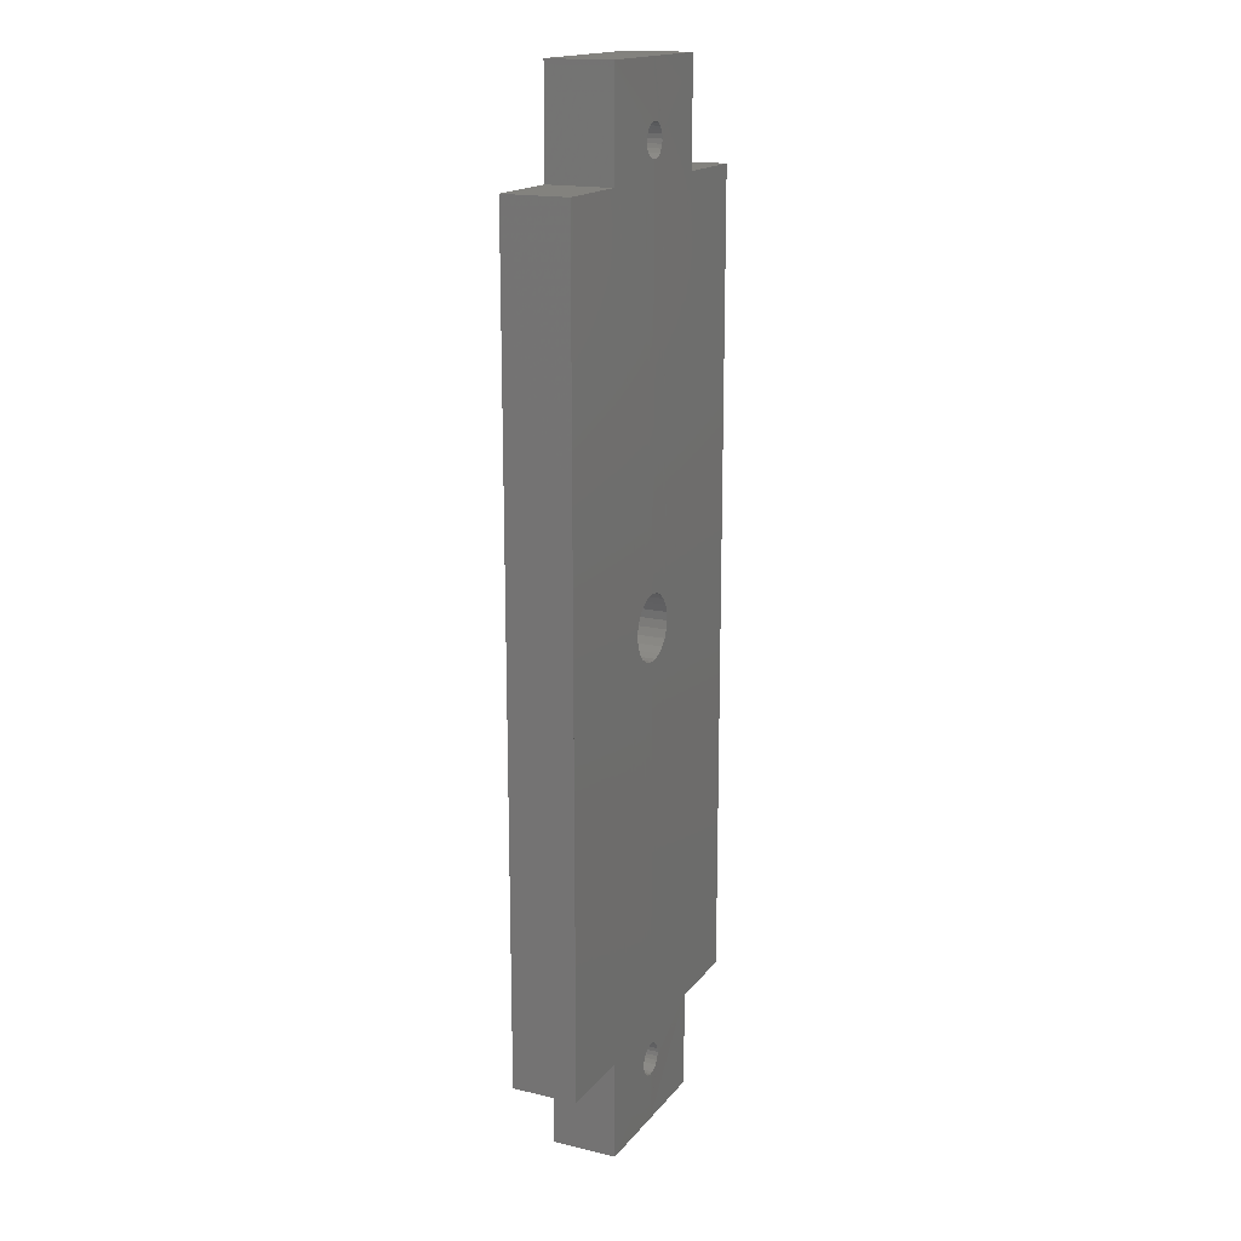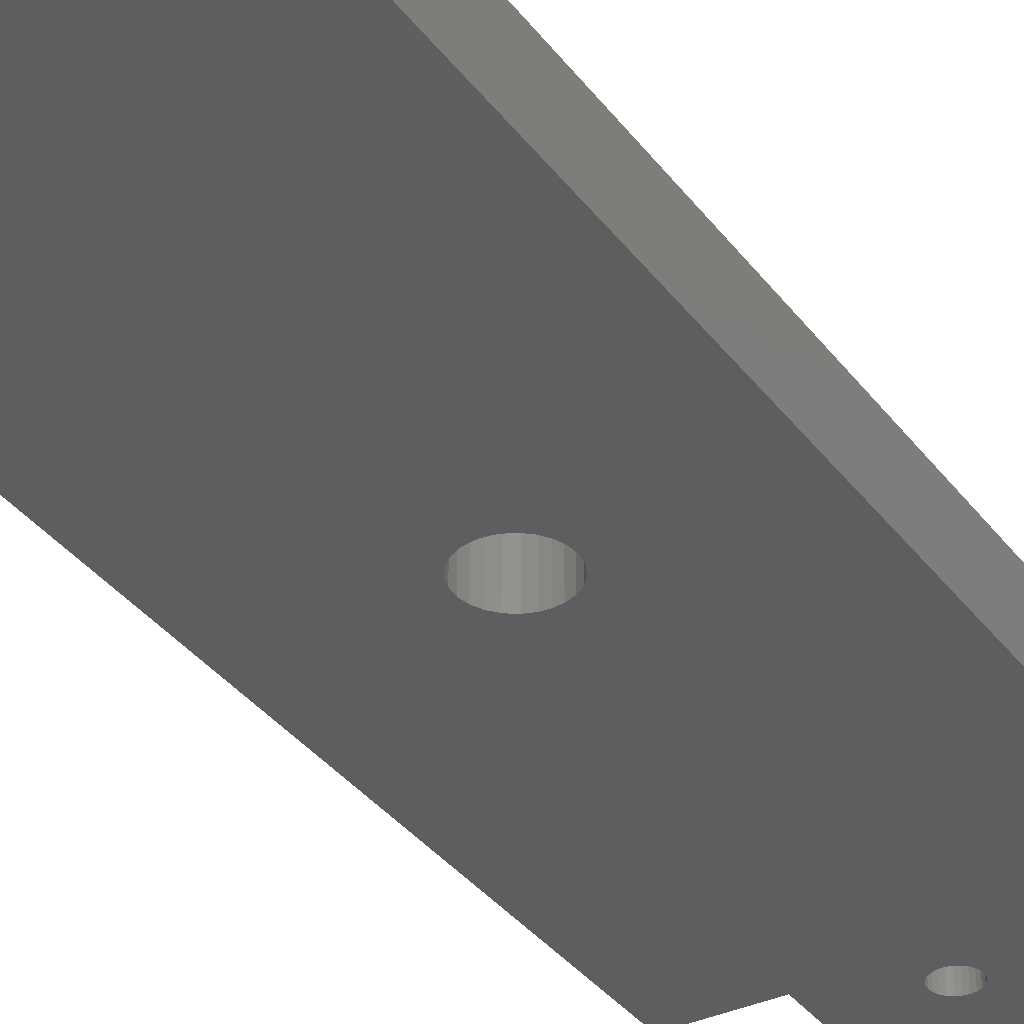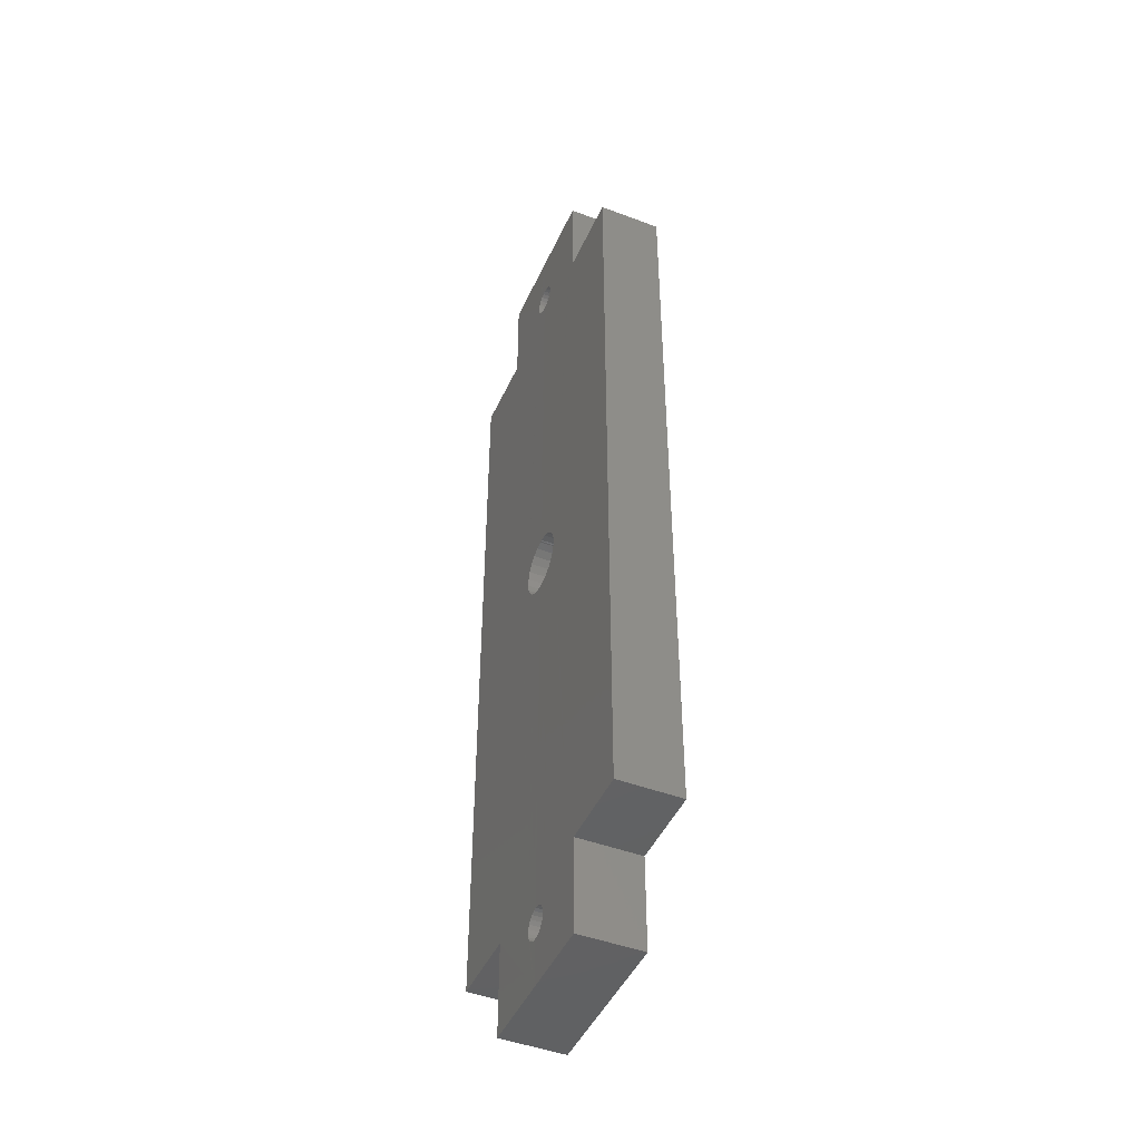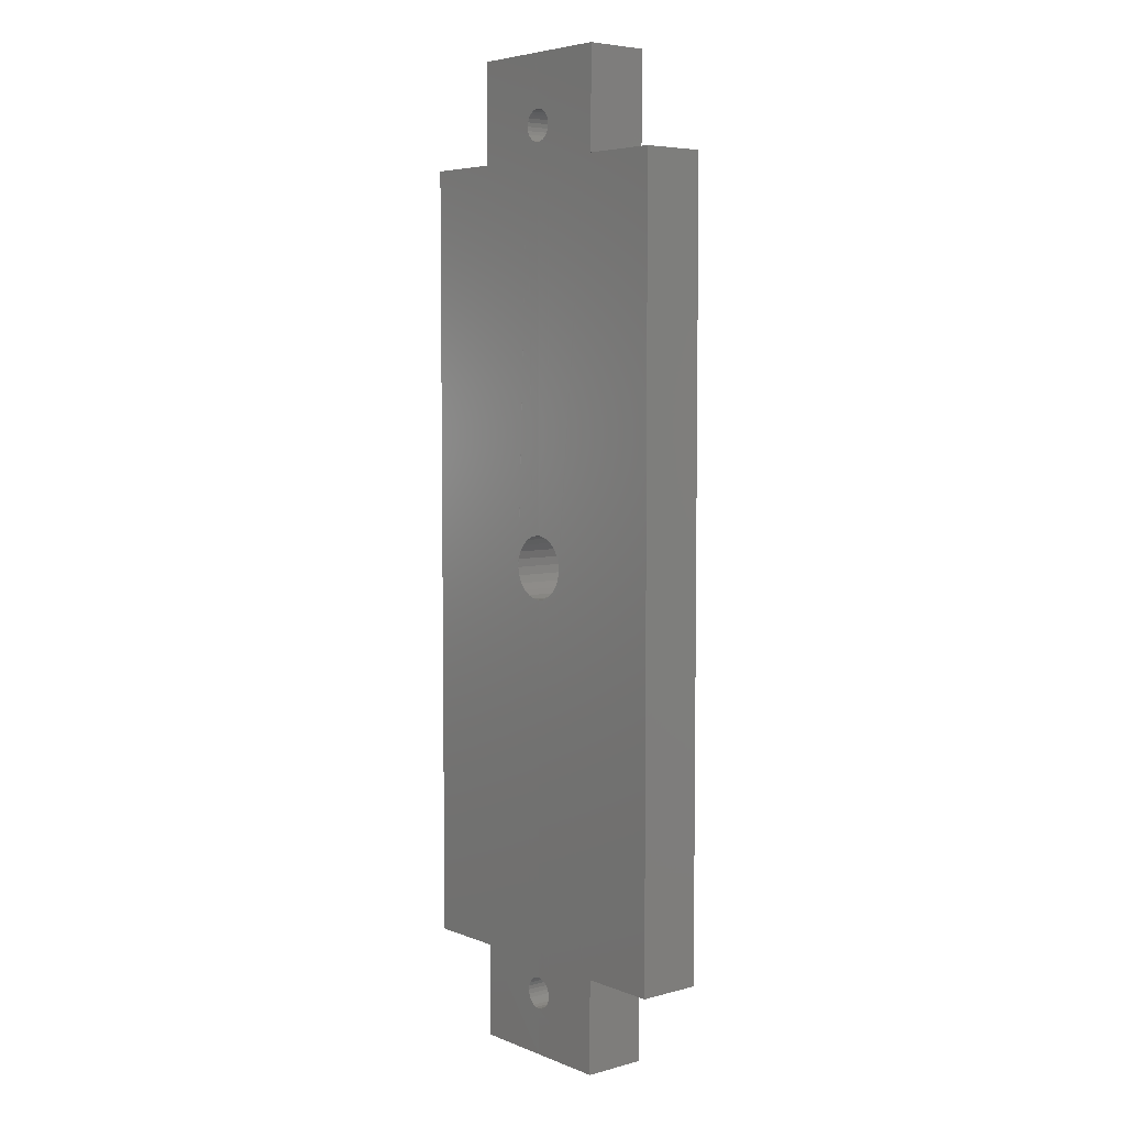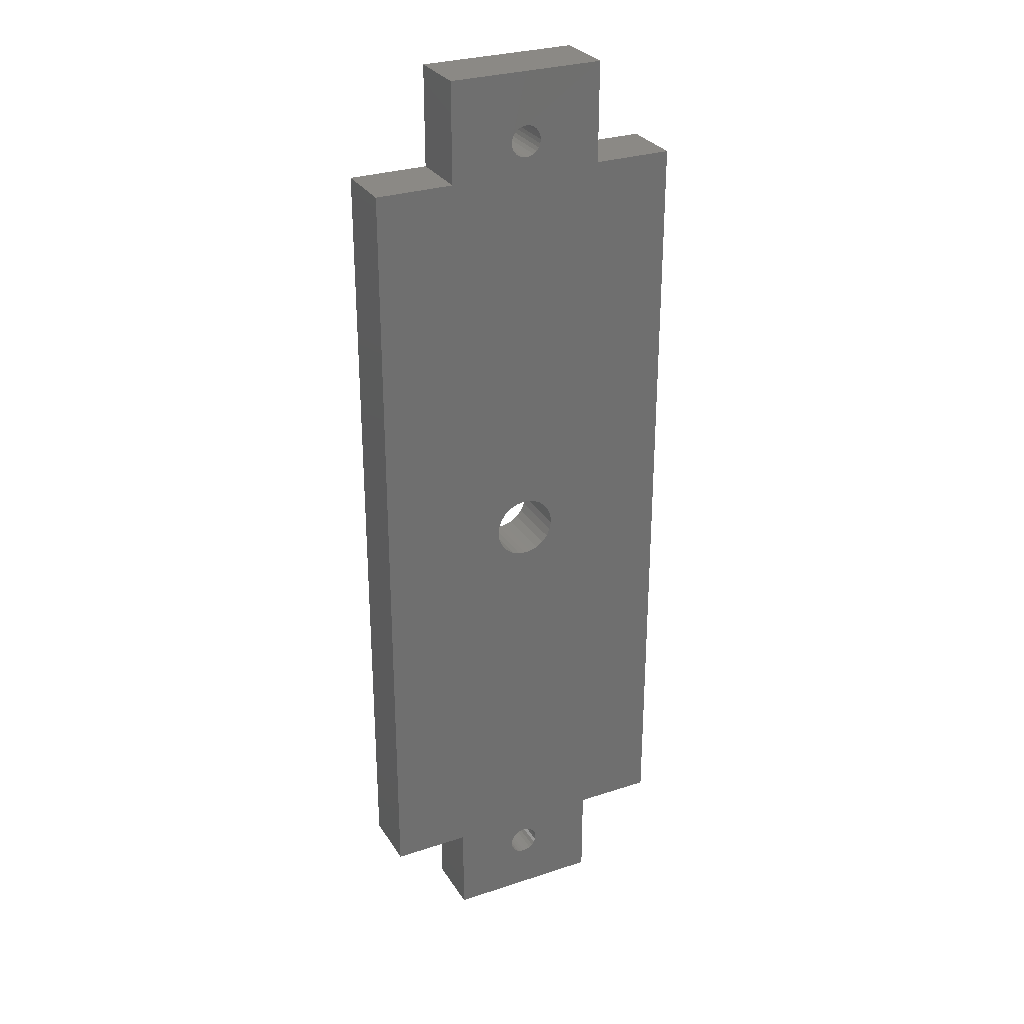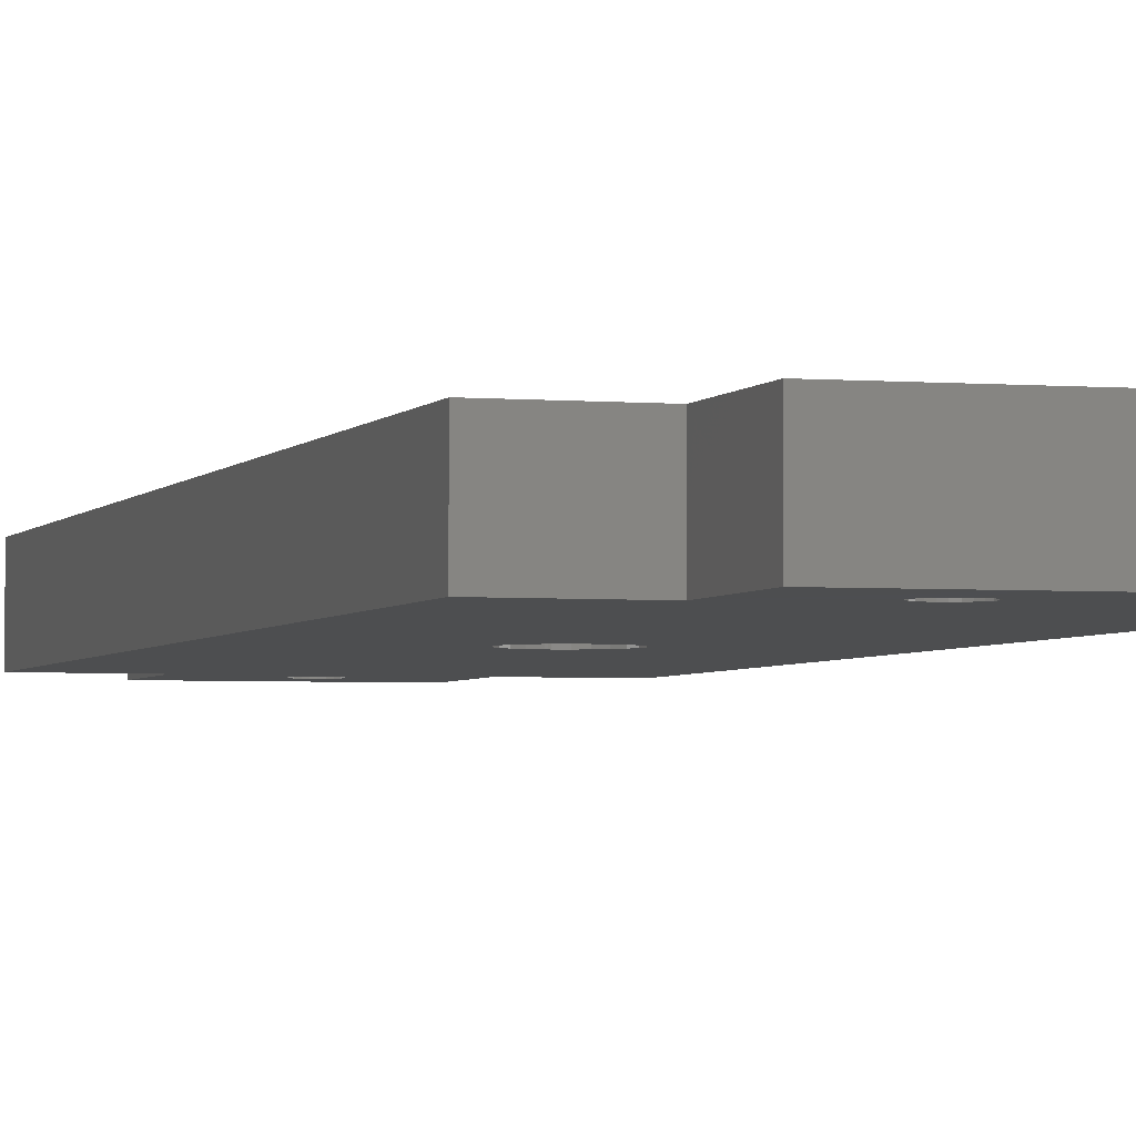
<metadata>
{"format":"stl","ext":"stl","renderer":"f3d","projection":"perspective","resolution":1024,"background":"white","views":[{"elev":16.8,"azim":115.3,"up":"+Y"},{"elev":-35.4,"azim":-148.4,"up":"+Z"},{"elev":-46.0,"azim":66.5,"up":"+Y"},{"elev":5.4,"azim":50.3,"up":"+Y"},{"elev":29.1,"azim":-26.1,"up":"+Y"},{"elev":-3.0,"azim":-16.6,"up":"+Z"}]}
</metadata>
<code>
# stl→obj: 164 verts, 498 faces
v 3055 -1081 0.271
v 3062 -1081 6.256
v 3062 -1081 0.2557
v 3055 -1081 6.271
v 3055 -1080 6.271
v 3055 -1080 0.271
v 3055 -1006 6.275
v 3062 -1006 6.259
v 3068 -1046 6.245
v 3068 -1084 6.243
v 3068 -1045 6.246
v 3068 -1083 6.243
v 3069 -1046 6.243
v 3069 -1083 6.242
v 3069 -1082 6.242
v 3069 -1082 6.241
v 3070 -1046 6.242
v 3070 -1082 6.24
v 3070 -1090 6.255
v 3062 -1090 6.255
v 3062 -996.5 6.26
v 3062 -996 6.26
v 3067 -1043 6.248
v 3067 -1044 6.248
v 3067 -1045 6.247
v 3069 -1085 6.242
v 3069 -1085 6.241
v 3070 -1085 6.24
v 3068 -1003 6.247
v 3068 -1002 6.247
v 3070 -996 6.26
v 3067 -1042 6.248
v 3067 -1041 6.247
v 3068 -1041 6.246
v 3069 -1001 6.246
v 3069 -1001 6.245
v 3070 -1001 6.244
v 3069 -1040 6.244
v 3069 -1004 6.246
v 3069 -1004 6.245
v 3070 -1040 6.243
v 3070 -1004 6.244
v 3070 -1082 0.2403
v 3070 -1046 0.242
v 3068 -1083 0.2429
v 3069 -1083 0.2425
v 3062 -1090 0.2553
v 3070 -1090 0.2553
v 3070 -1085 0.2402
v 3055 -1006 0.2745
v 3069 -1085 0.2417
v 3069 -1085 0.241
v 3068 -1084 0.2432
v 3068 -1084 0.2433
v 3069 -1085 0.2424
v 3068 -1084 0.2429
v 3062 -1006 0.2592
v 3062 -996.5 0.2596
v 3069 -1082 0.2411
v 3069 -1082 0.2418
v 3068 -1083 0.2432
v 3068 -1003 0.2471
v 3068 -1002 0.247
v 3069 -1004 0.2462
v 3068 -1003 0.2467
v 3069 -1001 0.2463
v 3069 -1001 0.2456
v 3068 -1003 0.247
v 3069 -1004 0.2455
v 3070 -1040 0.2428
v 3069 -1001 0.2449
v 3070 -1001 0.2441
v 3067 -1042 0.2482
v 3067 -1042 0.2476
v 3062 -996 0.2597
v 3069 -1004 0.2448
v 3070 -1040 0.2426
v 3068 -1002 0.2467
v 3069 -1040 0.2441
v 3067 -1041 0.2468
v 3068 -1041 0.2456
v 3067 -1043 0.2482
v 3070 -1004 0.244
v 3070 -996 0.2597
v 3067 -1044 0.2479
v 3067 -1045 0.2472
v 3068 -1045 0.2462
v 3068 -1046 0.2448
v 3069 -1046 0.2433
v 3070 -1046 0.2433
v 3070 -1082 0.2411
v 3070 -1082 0.2418
v 3071 -1046 0.2448
v 3071 -1083 0.2425
v 3071 -1083 0.2429
v 3071 -1083 0.2432
v 3072 -1045 0.2462
v 3071 -1084 0.2433
v 3077 -996 0.2597
v 3070 -1001 0.2449
v 3070 -1001 0.2456
v 3071 -1001 0.2463
v 3071 -1002 0.2467
v 3071 -1002 0.247
v 3071 -1003 0.2471
v 3071 -1041 0.2456
v 3072 -1041 0.2468
v 3072 -1042 0.2476
v 3073 -1042 0.2482
v 3073 -1043 0.2482
v 3085 -1006 0.2745
v 3077 -1081 0.2557
v 3077 -1006 0.2592
v 3085 -1081 0.271
v 3085 -1080 0.271
v 3077 -1090 0.2553
v 3070 -1085 0.241
v 3070 -1085 0.2417
v 3071 -1085 0.2424
v 3071 -1084 0.2429
v 3071 -1084 0.2432
v 3072 -1045 0.2472
v 3073 -1044 0.2479
v 3077 -996.5 0.2596
v 3070 -1004 0.2448
v 3071 -1040 0.2441
v 3070 -1004 0.2455
v 3071 -1004 0.2462
v 3071 -1003 0.2467
v 3071 -1003 0.247
v 3070 -1004 6.245
v 3071 -1004 6.246
v 3071 -1003 6.247
v 3071 -1002 6.247
v 3070 -1001 6.245
v 3070 -1001 6.246
v 3077 -996 6.26
v 3077 -996.5 6.26
v 3071 -1001 6.246
v 3070 -1046 6.243
v 3070 -1082 6.241
v 3070 -1082 6.242
v 3071 -1046 6.245
v 3071 -1083 6.242
v 3071 -1083 6.243
v 3072 -1045 6.246
v 3071 -1084 6.243
v 3071 -1041 6.246
v 3072 -1041 6.247
v 3072 -1042 6.248
v 3073 -1042 6.248
v 3073 -1043 6.248
v 3085 -1006 6.275
v 3077 -1081 6.256
v 3077 -1006 6.259
v 3085 -1081 6.271
v 3085 -1080 6.271
v 3077 -1090 6.255
v 3070 -1085 6.241
v 3070 -1085 6.242
v 3071 -1085 6.242
v 3072 -1045 6.247
v 3073 -1044 6.248
v 3071 -1040 6.244
f 1 2 3
f 2 1 4
f 1 5 4
f 5 1 6
f 5 2 4
f 2 5 7
f 2 7 8
f 9 10 11
f 10 9 12
f 12 9 12
f 12 9 13
f 12 13 14
f 14 13 15
f 15 13 16
f 16 13 17
f 16 17 18
f 2 19 20
f 19 2 10
f 10 2 10
f 10 2 8
f 10 8 21
f 10 21 22
f 10 22 23
f 10 23 24
f 10 24 25
f 10 25 11
f 19 10 10
f 19 10 26
f 19 26 26
f 19 26 27
f 19 27 28
f 22 29 23
f 29 22 30
f 30 22 31
f 23 29 23
f 23 29 32
f 32 29 32
f 32 29 33
f 33 29 34
f 30 31 30
f 30 31 35
f 35 31 35
f 35 31 36
f 36 31 37
f 29 38 34
f 38 29 29
f 38 29 29
f 38 29 39
f 38 39 40
f 38 40 41
f 41 40 40
f 41 40 42
f 41 42 41
f 41 41 41
f 17 43 18
f 43 17 44
f 14 45 12
f 45 14 46
f 47 2 20
f 2 47 3
f 28 48 19
f 48 28 49
f 6 7 5
f 7 6 50
f 27 51 52
f 51 27 26
f 10 53 10
f 53 10 54
f 26 55 51
f 55 26 26
f 10 56 10
f 56 10 53
f 28 52 49
f 52 28 27
f 8 50 57
f 50 8 7
f 57 21 8
f 21 57 58
f 59 18 43
f 18 59 16
f 60 16 59
f 16 60 15
f 12 54 10
f 54 12 61
f 12 61 12
f 61 12 45
f 10 55 26
f 55 10 56
f 20 48 47
f 48 20 19
f 46 15 60
f 15 46 14
f 30 62 29
f 62 30 63
f 29 64 39
f 64 29 65
f 66 35 67
f 35 66 35
f 29 65 29
f 65 29 68
f 40 64 69
f 64 40 39
f 41 70 41
f 70 41 70
f 71 37 72
f 37 71 36
f 32 73 32
f 73 32 74
f 58 22 21
f 22 58 75
f 40 69 76
f 69 40 40
f 41 70 77
f 70 41 41
f 30 63 30
f 63 30 78
f 79 41 77
f 41 79 38
f 80 34 81
f 34 80 33
f 29 68 29
f 68 29 62
f 32 82 23
f 82 32 73
f 23 82 23
f 82 23 82
f 42 70 41
f 70 42 83
f 31 72 37
f 72 31 84
f 33 74 32
f 74 33 80
f 35 78 30
f 78 35 66
f 23 85 24
f 85 23 82
f 42 76 83
f 76 42 40
f 81 38 79
f 38 81 34
f 24 86 25
f 86 24 85
f 31 75 84
f 75 31 22
f 67 36 71
f 36 67 35
f 25 87 11
f 87 25 86
f 9 87 88
f 87 9 11
f 13 88 89
f 88 13 9
f 17 89 44
f 89 17 13
f 90 43 44
f 43 90 91
f 91 90 92
f 92 90 93
f 92 93 94
f 94 93 95
f 95 93 96
f 96 93 97
f 96 97 98
f 99 72 84
f 72 99 100
f 100 99 101
f 101 99 102
f 102 99 103
f 103 99 104
f 104 99 105
f 105 99 106
f 106 99 107
f 107 99 108
f 108 99 109
f 109 99 110
f 110 99 110
f 111 112 113
f 112 111 114
f 114 111 115
f 49 116 48
f 116 49 117
f 116 117 118
f 116 118 119
f 116 119 120
f 116 120 121
f 116 121 98
f 116 98 97
f 116 97 122
f 116 122 123
f 116 123 110
f 116 110 124
f 124 110 99
f 116 124 113
f 116 113 112
f 70 77 70
f 77 70 83
f 77 83 125
f 77 125 126
f 126 125 127
f 126 127 128
f 126 128 106
f 106 128 129
f 106 129 130
f 106 130 105
f 6 3 1
f 3 6 50
f 3 50 57
f 88 54 87
f 54 88 61
f 61 88 45
f 45 88 89
f 45 89 46
f 46 89 60
f 60 89 59
f 59 89 44
f 59 44 43
f 3 48 47
f 48 3 53
f 53 3 54
f 54 3 57
f 54 57 58
f 54 58 75
f 54 75 82
f 54 82 85
f 54 85 86
f 54 86 87
f 48 53 56
f 48 56 55
f 48 55 51
f 48 51 52
f 48 52 49
f 75 62 82
f 62 75 63
f 63 75 84
f 82 62 82
f 82 62 73
f 73 62 74
f 74 62 80
f 80 62 81
f 63 84 78
f 78 84 66
f 66 84 67
f 67 84 71
f 71 84 72
f 62 79 81
f 79 62 68
f 79 68 65
f 79 65 64
f 79 64 69
f 79 69 77
f 77 69 76
f 77 76 83
f 77 83 70
f 77 70 70
f 90 43 44
f 43 90 91
f 91 90 92
f 92 90 93
f 92 93 94
f 94 93 95
f 95 93 96
f 96 93 97
f 96 97 98
f 99 72 84
f 72 99 100
f 100 99 101
f 101 99 102
f 102 99 103
f 103 99 104
f 104 99 105
f 105 99 106
f 106 99 107
f 107 99 108
f 108 99 109
f 109 99 110
f 110 99 110
f 111 112 113
f 112 111 114
f 114 111 115
f 49 116 48
f 116 49 117
f 116 117 118
f 116 118 119
f 116 119 120
f 116 120 121
f 116 121 98
f 116 98 97
f 116 97 122
f 116 122 123
f 116 123 110
f 116 110 124
f 124 110 99
f 116 124 113
f 116 113 112
f 70 77 70
f 77 70 83
f 77 83 125
f 77 125 126
f 126 125 127
f 126 127 128
f 126 128 106
f 106 128 129
f 106 129 130
f 106 130 105
f 6 3 1
f 3 6 50
f 3 50 57
f 88 54 87
f 54 88 61
f 61 88 45
f 45 88 89
f 45 89 46
f 46 89 60
f 60 89 59
f 59 89 44
f 59 44 43
f 3 48 47
f 48 3 53
f 53 3 54
f 54 3 57
f 54 57 58
f 54 58 75
f 54 75 82
f 54 82 85
f 54 85 86
f 54 86 87
f 48 53 56
f 48 56 55
f 48 55 51
f 48 51 52
f 48 52 49
f 75 62 82
f 62 75 63
f 63 75 84
f 82 62 82
f 82 62 73
f 73 62 74
f 74 62 80
f 80 62 81
f 63 84 78
f 78 84 66
f 66 84 67
f 67 84 71
f 71 84 72
f 62 79 81
f 79 62 68
f 79 68 65
f 79 65 64
f 79 64 69
f 79 69 77
f 77 69 76
f 77 76 83
f 77 83 70
f 77 70 70
f 127 131 125
f 131 127 131
f 128 131 127
f 131 128 132
f 128 133 132
f 133 128 129
f 105 134 133
f 134 105 104
f 135 101 100
f 101 135 136
f 137 84 99
f 84 137 31
f 137 124 138
f 124 137 99
f 103 139 134
f 139 103 102
f 140 18 17
f 18 140 141
f 141 140 142
f 142 140 143
f 142 143 144
f 144 143 145
f 145 143 145
f 145 143 146
f 145 146 147
f 137 37 31
f 37 137 135
f 135 137 136
f 136 137 139
f 139 137 134
f 134 137 134
f 134 137 133
f 133 137 148
f 148 137 149
f 149 137 150
f 150 137 151
f 151 137 152
f 152 137 152
f 153 154 155
f 154 153 156
f 156 153 157
f 28 158 19
f 158 28 159
f 158 159 160
f 158 160 161
f 158 161 147
f 158 147 147
f 158 147 147
f 158 147 146
f 158 146 162
f 158 162 163
f 158 163 152
f 158 152 138
f 138 152 137
f 158 138 155
f 158 155 154
f 41 41 41
f 41 41 42
f 41 42 131
f 41 131 164
f 164 131 131
f 164 131 132
f 164 132 148
f 148 132 133
f 148 133 133
f 148 133 133
f 129 133 133
f 133 129 130
f 130 133 133
f 133 130 105
f 136 102 101
f 102 136 139
f 138 113 155
f 113 138 124
f 125 42 83
f 42 125 131
f 104 134 134
f 134 104 103
f 37 100 72
f 100 37 135
f 19 116 48
f 116 19 158
f 142 94 92
f 94 142 144
f 164 106 126
f 106 164 148
f 141 92 91
f 92 141 142
f 111 155 113
f 155 111 153
f 118 159 117
f 159 118 160
f 98 145 147
f 145 98 96
f 95 144 145
f 144 95 94
f 154 114 112
f 114 154 156
f 18 91 43
f 91 18 141
f 119 160 118
f 160 119 161
f 153 115 157
f 115 153 111
f 154 116 158
f 116 154 112
f 120 147 147
f 147 120 121
f 121 147 147
f 147 121 98
f 90 17 44
f 17 90 140
f 93 140 90
f 140 93 143
f 97 143 93
f 143 97 146
f 117 28 49
f 28 117 159
f 157 114 156
f 114 157 115
f 96 145 145
f 145 96 95
f 97 162 146
f 162 97 122
f 119 147 161
f 147 119 120
f 122 163 162
f 163 122 123
f 123 152 163
f 152 123 110
f 110 152 152
f 152 110 110
f 110 151 152
f 151 110 109
f 108 149 150
f 149 108 107
f 148 107 106
f 107 148 149
f 109 150 151
f 150 109 108
f 70 41 77
f 41 70 41
f 41 126 77
f 126 41 164

</code>
